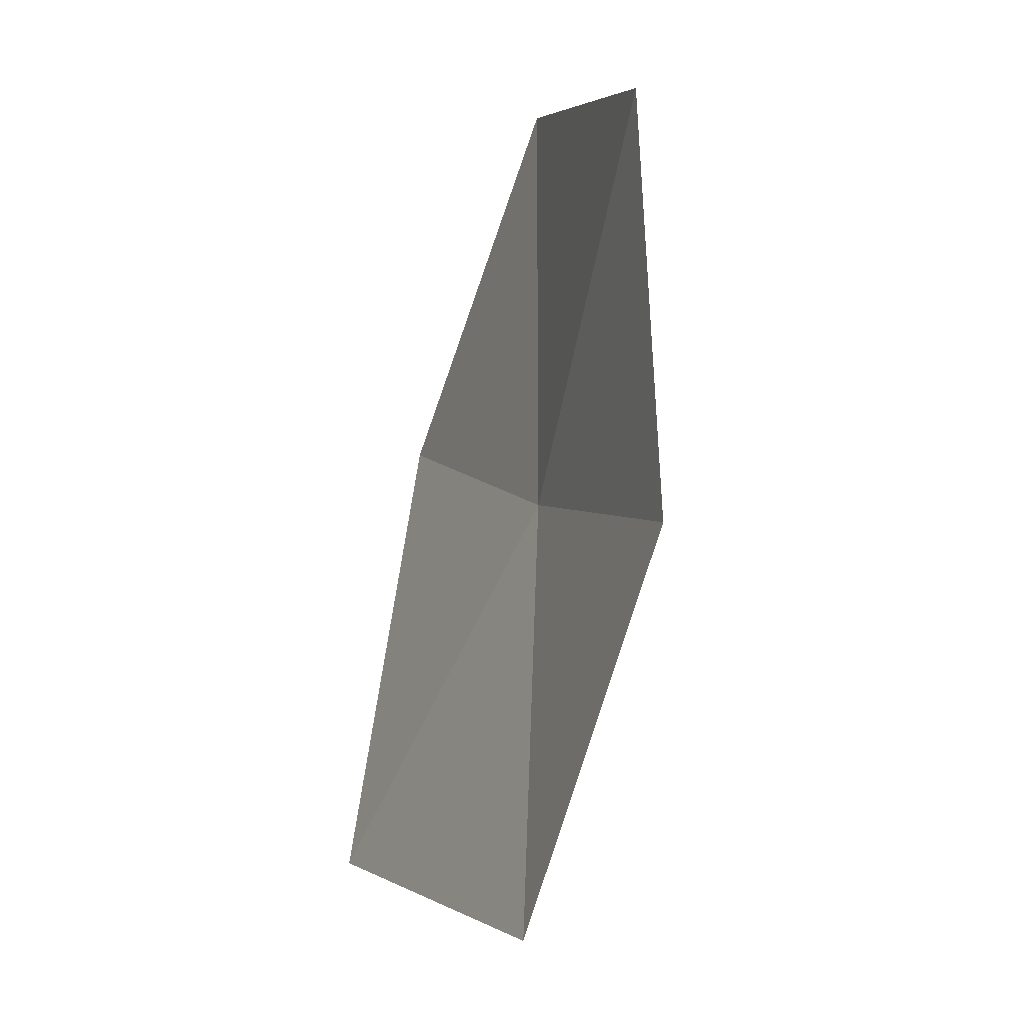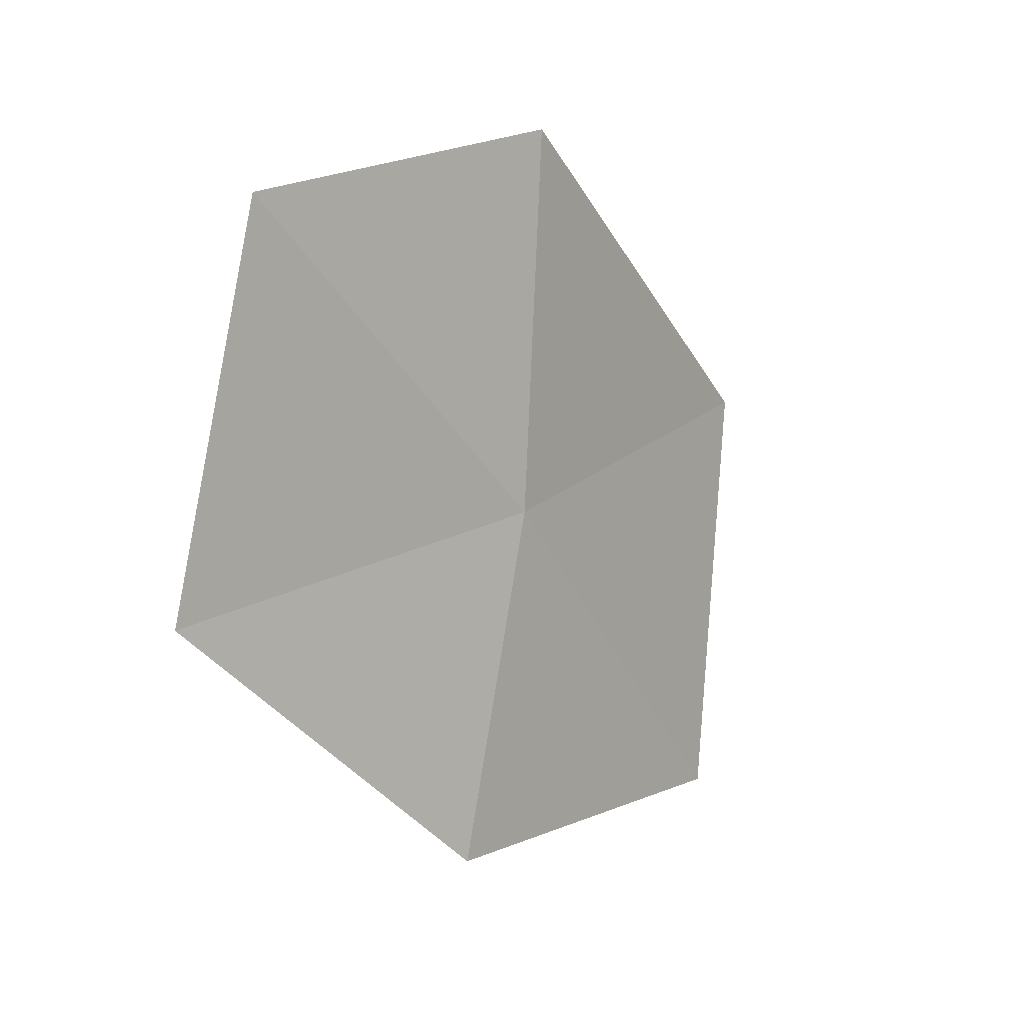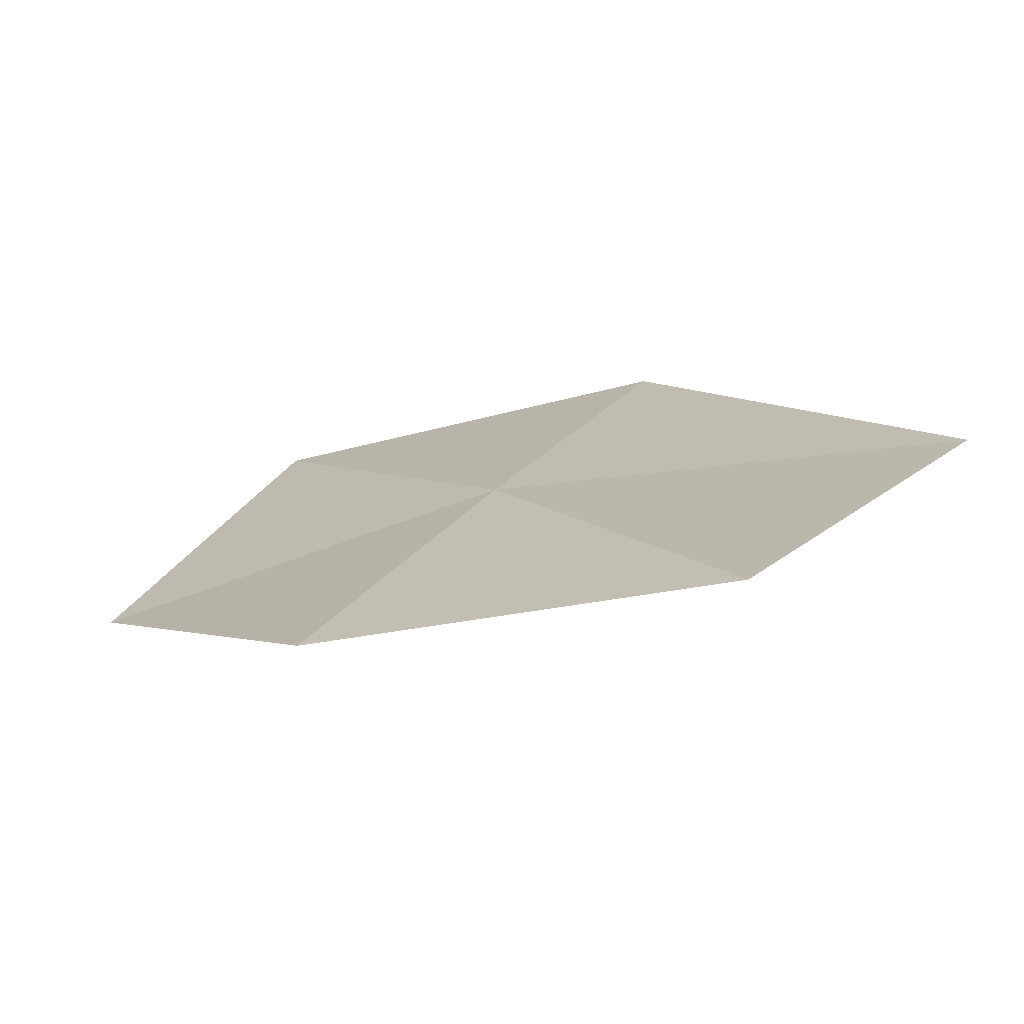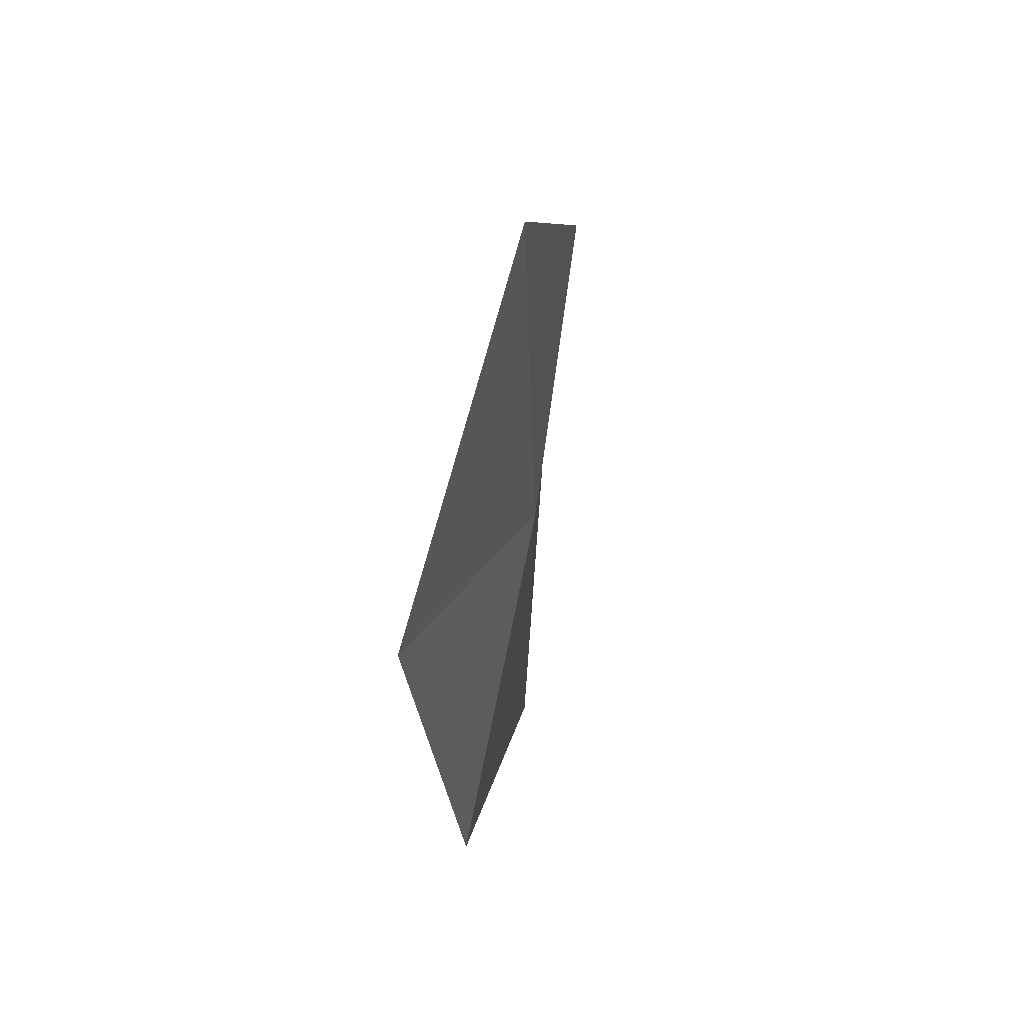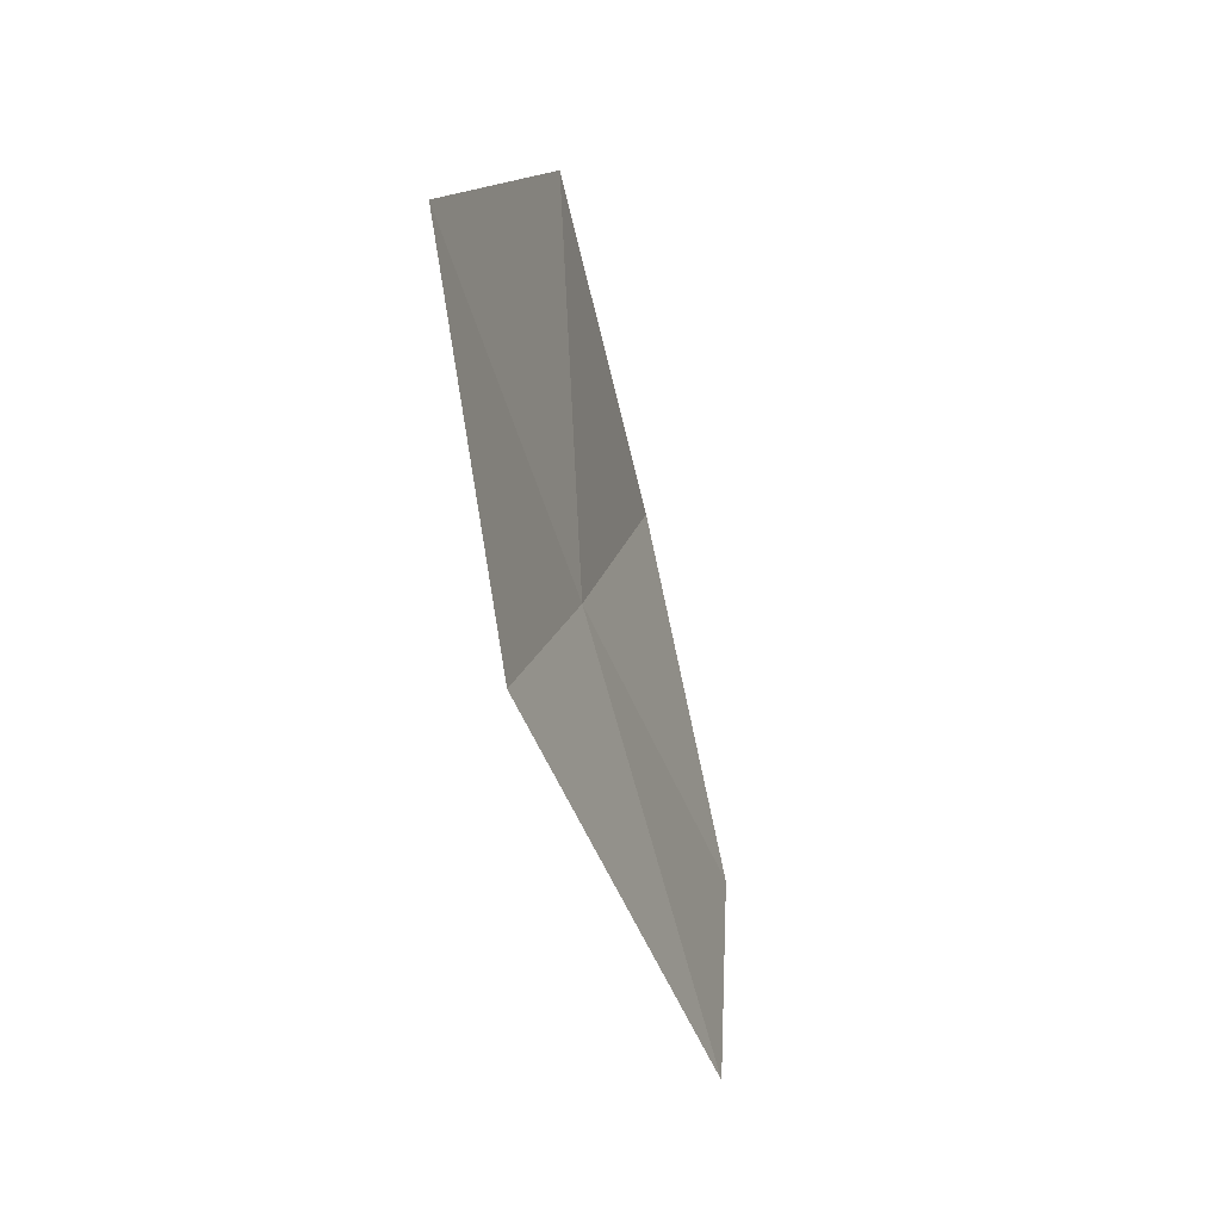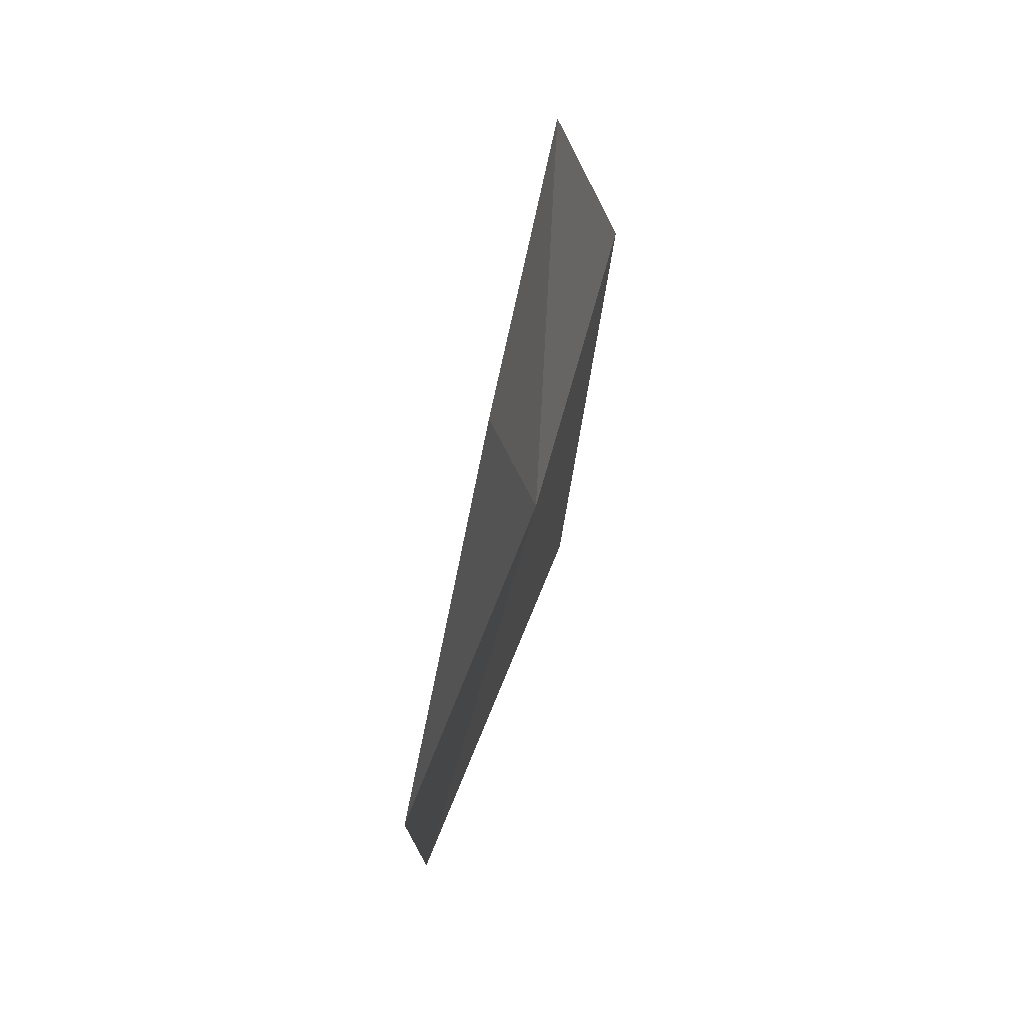
<metadata>
{"format":"obj","ext":"obj","renderer":"f3d","projection":"perspective","resolution":1024,"background":"white","views":[{"elev":-62.6,"azim":170.6,"up":"+Z"},{"elev":22.1,"azim":-133.6,"up":"+Z"},{"elev":-60.7,"azim":-65.1,"up":"+Z"},{"elev":-71.5,"azim":-174.3,"up":"+Y"},{"elev":-9.8,"azim":27.1,"up":"+Y"},{"elev":12.3,"azim":-156.0,"up":"+Y"}]}
</metadata>
<code>
v -0.9989 0.1265 0.1919
v -1.011 0.001468 -0.003108
v -1.039 0.2045 0.0388
v -0.9411 0.05918 0.3672
v -0.9754 0.2705 0.3772
v -1.008 0.3475 0.2003
v -0.9323 -0.1017 0.1783
f 1 3 2
f 1 6 3
f 1 7 4
f 1 5 6
f 1 2 7
f 1 4 5

</code>
